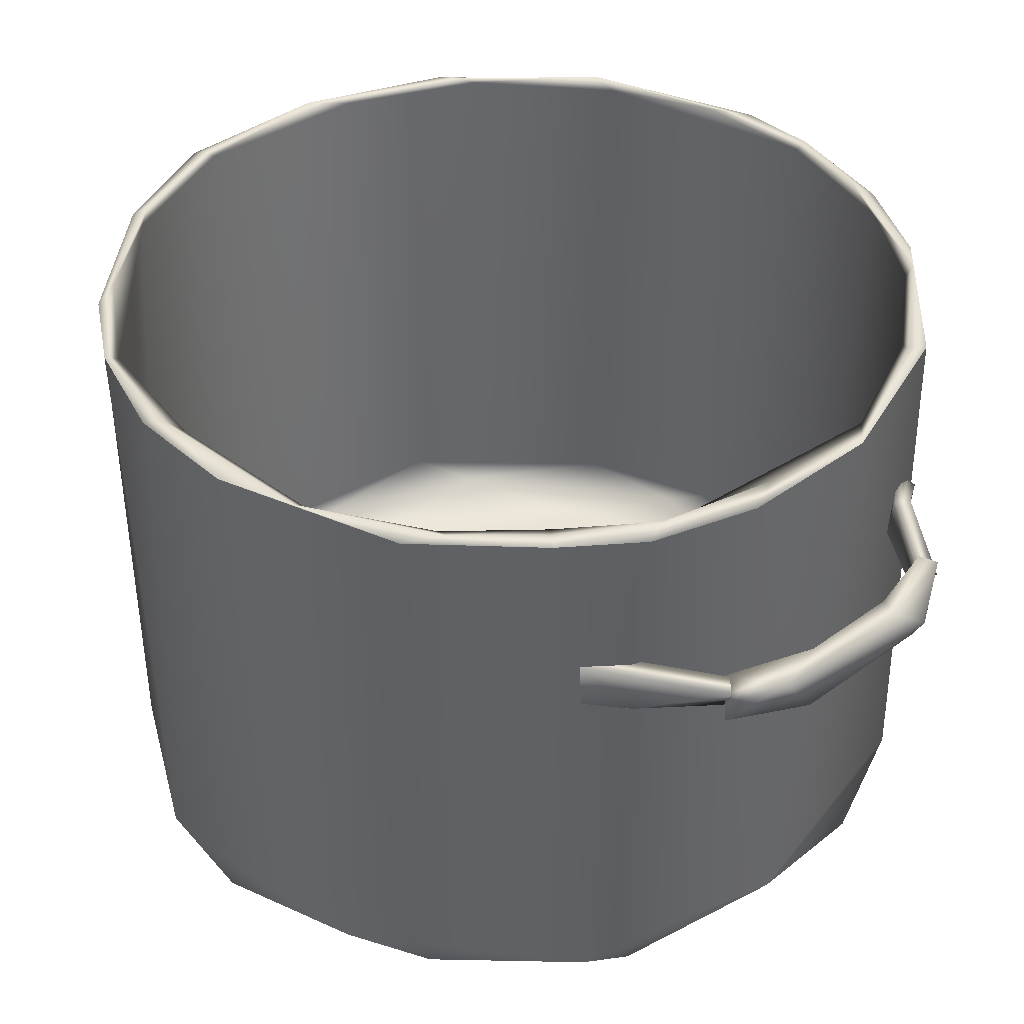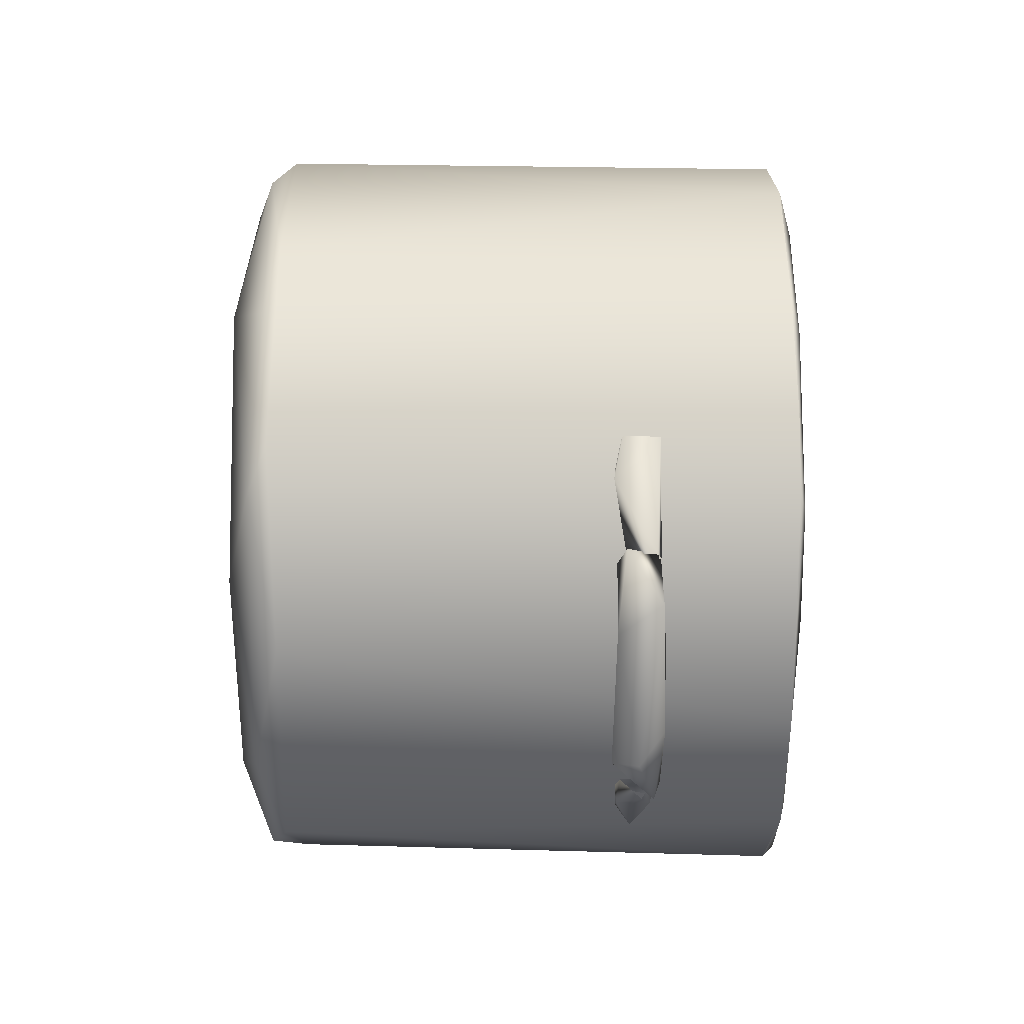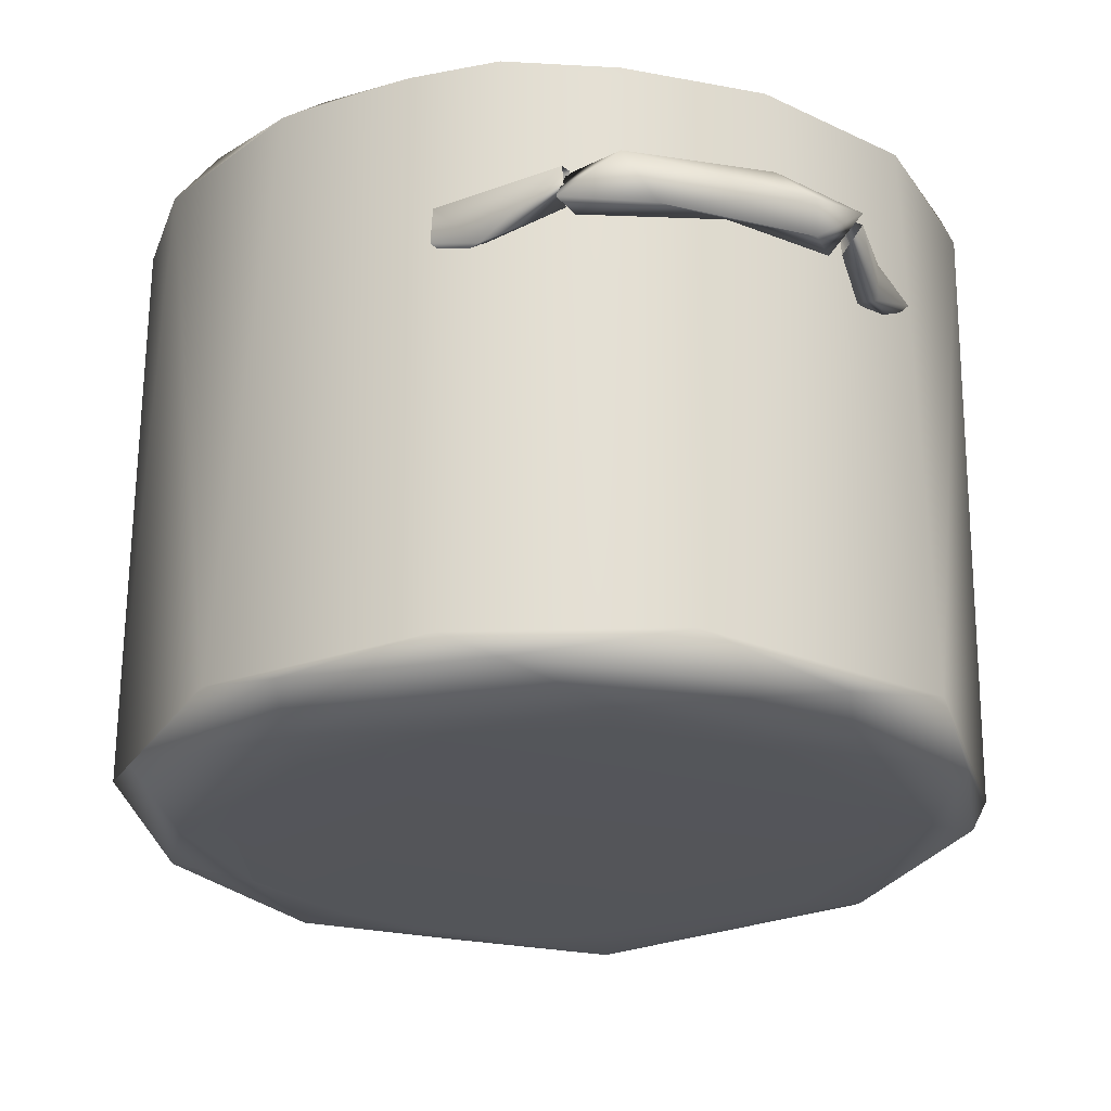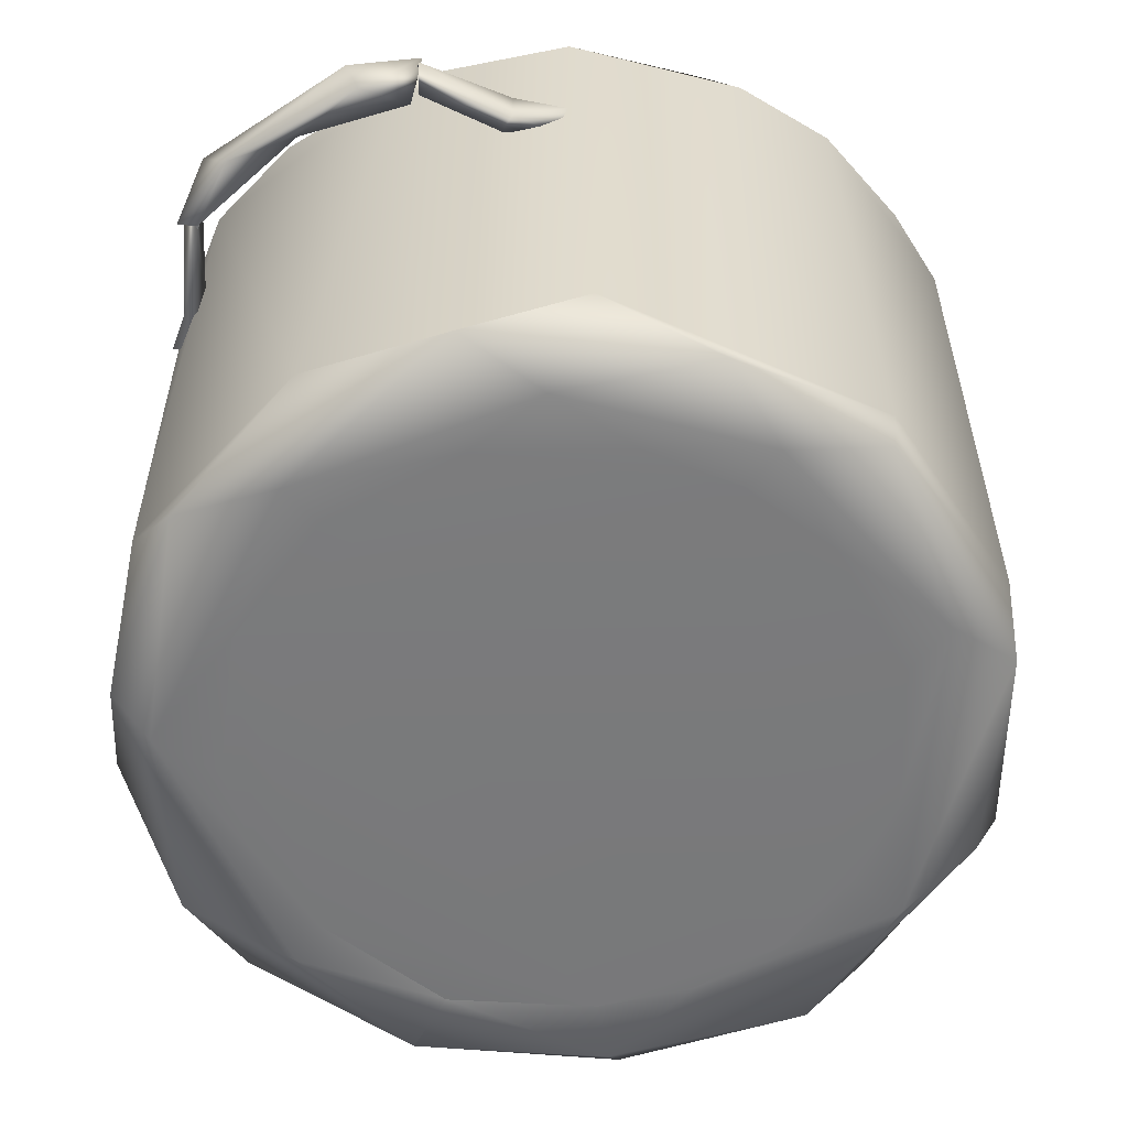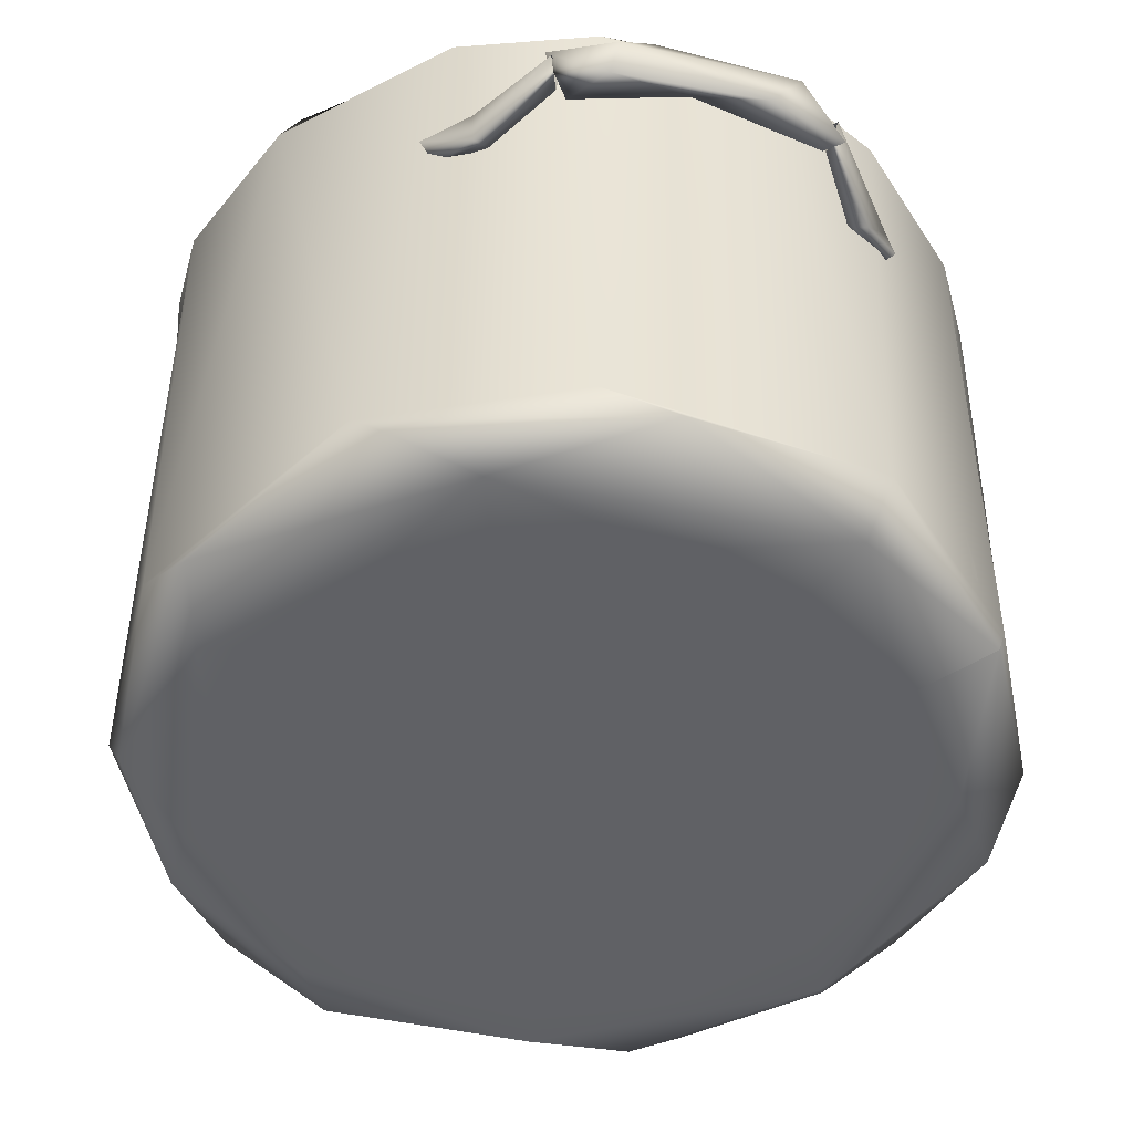
<metadata>
{"format":"obj","ext":"obj","renderer":"f3d","projection":"perspective","resolution":1024,"background":"white","views":[{"elev":39.5,"azim":139.0,"up":"+Y"},{"elev":-68.5,"azim":89.9,"up":"+Z"},{"elev":-24.7,"azim":162.8,"up":"+Y"},{"elev":-57.9,"azim":-147.1,"up":"+Y"},{"elev":-49.1,"azim":-15.0,"up":"+Y"}]}
</metadata>
<code>
g SM_SaucePan_Copper_Pot_02_LOD3
v 0.08292 0.1545 0.133
v 0.08165 0.1691 0.1308
v 0.07923 0.1545 0.1278
v 0.08248 0.1691 -0.1303
v 0.08376 0.1545 -0.1325
v 0.07564 0.1526 -0.128
v -0.08694 0.1606 0.1309
v -0.08005 0.1545 0.1273
v -0.08005 0.1671 0.1273
v -0.08627 0.1605 -0.1313
v -0.07923 0.1671 -0.1278
v -0.07923 0.1545 -0.1278
v 0.08165 0.1691 0.1308
v 0.04563 0.1683 0.1668
v 0.06588 0.1682 0.1381
v 0.04985 0.1665 0.1719
v 0.06907 0.151 0.1435
v 0.08292 0.1545 0.133
v 0.04667 0.1552 0.1658
v 0.07923 0.1545 0.1278
v 0.06361 0.1539 0.1393
v 0.06588 0.1682 0.1381
v 0.04563 0.1683 0.1668
v 0.08165 0.1691 0.1308
v 0.04667 0.1683 -0.1665
v 0.08248 0.1691 -0.1303
v 0.06661 0.1682 -0.1378
v 0.05094 0.1664 -0.1716
v 0.06997 0.151 -0.1431
v 0.08376 0.1545 -0.1325
v 0.04772 0.1552 -0.1655
v 0.07564 0.1526 -0.128
v 0.06661 0.1682 -0.1378
v 0.04667 0.1683 -0.1665
v 0.08248 0.1691 -0.1303
v 0.1101 0.006602 0.003125
v 0.0643 0.006598 -0.08914
v 0.09623 0.007155 -0.04903
v -0.06708 0.006999 -0.08584
v 0.01701 0.007152 -0.1061
v -0.0169 0.007155 -0.1067
v 0.09001 0.007055 0.06156
v -0.1064 0.007143 -0.01639
v -0.09584 0.007149 -0.04859
v -0.1062 0.007038 0.01718
v -0.000638 0.006989 0.1085
v 0.04903 0.007155 0.09623
v -0.08888 0.007188 0.06245
v -0.04903 0.007155 0.09623
v -0.0515 0.000194 0.1015
v -0.0174 2.1e-05 0.1127
v -0.08092 0.000204 0.08092
v -0.1091 0.000209 0.03624
v -0.1009 7.3e-05 -0.0521
v -0.113 0.000204 -0.0179
v -0.03477 0.000217 -0.1096
v -0.08092 0.000204 -0.08092
v 0.01819 0.000238 0.1125
v 0.05124 5.7e-05 0.1014
v 0.06694 9e-06 -0.09353
v 0.0179 0.000204 -0.113
v 0.0939 -0.000927 0.06898
v 0.1126 0.000215 0.01829
v 0.1125 0.000201 -0.01758
v 0.102 0.000204 -0.05196
v -0.1471 0.2224 -0.04631
v -0.1526 0.2246 -0.00413
v -0.1523 0.2233 0.02714
v -0.149 0.0186 -0.03867
v -0.1303 0.2223 -0.08116
v -0.1497 0.01869 0.03539
v -0.1304 0.2219 0.08228
v -0.09287 0.01874 -0.1263
v -0.08575 0.2229 -0.1291
v -0.02776 0.2222 -0.1519
v 0.06368 0.2227 -0.143
v 0.02416 0.2217 -0.1527
v 0.001469 0.02038 -0.1526
v -0.118 0.008801 -0.0896
v 0.07971 0.01724 -0.1328
v 0.09023 0.2229 -0.1242
v 0.1262 0.2222 -0.0891
v -0.05257 0.00938 -0.1428
v 0.06052 0.009659 -0.137
v 0.1389 0.01846 -0.06444
v 0.1522 0.2236 -0.02396
v 0.1204 0.01325 -0.09095
v 0.1525 0.0174 0.02951
v 0.1527 0.2225 0.01938
v 0.141 0.2224 0.06057
v 0.1238 0.2224 0.08997
v 0.1228 0.01672 0.08924
v 0.1208 0.009086 0.08779
v 0.1526 0.01039 -0.007951
v 0.1284 0.000538 0.02724
v 0.0939 -0.000927 0.06898
v 0.1126 0.000215 0.01829
v 0.1125 0.000201 -0.01758
v 0.1135 7.5e-05 -0.07552
v 0.102 0.000204 -0.05196
v 0.06694 9e-06 -0.09353
v 0.02138 0.000489 -0.1301
v 0.0179 0.000204 -0.113
v -0.03477 0.000217 -0.1096
v -0.0672 0.000518 -0.1131
v -0.08092 0.000204 -0.08092
v -0.1174 0.000512 -0.05687
v -0.1009 7.3e-05 -0.0521
v -0.113 0.000204 -0.0179
v -0.1453 0.008949 -0.03438
v -0.1296 0.000527 0.02926
v -0.1091 0.000209 0.03624
v -0.08092 0.000204 0.08092
v -0.1393 0.008667 0.0575
v -0.05867 -0.000279 0.122
v -0.0515 0.000194 0.1015
v -0.0174 2.1e-05 0.1127
v 0.01819 0.000238 0.1125
v -0.1 0.01846 0.1181
v -0.07757 0.2231 0.1333
v -0.09017 0.01259 0.1211
v -0.003998 0.01001 0.1522
v 0.06247 0.002646 0.1247
v 0.05124 5.7e-05 0.1014
v 0.0939 -0.000927 0.06898
v 0.1208 0.009086 0.08779
v 0.067 0.01831 0.1403
v 0.1228 0.01672 0.08924
v 0.1238 0.2224 0.08997
v 0.07992 0.2225 0.1315
v 0.03573 0.2228 0.1522
v -0.03029 0.01922 0.1495
v -0.02817 0.2223 0.1517
v -0.0467 0.1683 0.1665
v -0.05173 0.1637 0.1734
v -0.06739 0.1684 0.1359
v -0.07119 0.1675 0.1412
v -0.08005 0.1671 0.1273
v -0.08694 0.1606 0.1309
v -0.07077 0.1515 0.1421
v -0.048 0.1557 0.1655
v -0.08005 0.1545 0.1273
v -0.06461 0.154 0.1388
v -0.06739 0.1684 0.1359
v -0.0467 0.1683 0.1665
v -0.08005 0.1671 0.1273
v -0.04726 0.1543 -0.1654
v -0.06497 0.1682 -0.1395
v -0.04563 0.1683 -0.1668
v -0.06389 0.1538 -0.1387
v -0.07923 0.1671 -0.1278
v -0.07923 0.1545 -0.1278
v -0.07036 0.1542 -0.1417
v -0.05189 0.1625 -0.1728
v -0.08627 0.1605 -0.1313
v -0.07064 0.1678 -0.1423
v -0.04563 0.1683 -0.1668
v -0.07923 0.1671 -0.1278
v -0.06497 0.1682 -0.1395
v 0.09023 0.2229 -0.1242
v 0.1139 0.2249 -0.0985
v 0.08753 0.2245 -0.1205
v 0.1262 0.2222 -0.0891
v 0.08595 0.2247 -0.1183
v 0.1417 0.2248 -0.05319
v 0.1522 0.2236 -0.02396
v 0.1133 0.223 -0.09327
v 0.08516 0.02366 -0.1173
v 0.1485 0.2248 0.01414
v 0.1527 0.2225 0.01938
v 0.141 0.2224 0.06057
v 0.1284 0.02566 -0.07083
v 0.08438 0.01686 -0.1159
v 0.1374 0.2216 -0.05572
v 0.1454 0.2238 0.003909
v 0.1367 0.2211 0.05808
v 0.147 0.02734 0.005868
v 0.1244 0.01059 -0.05563
v 0.0643 0.006598 -0.08914
v 0.09623 0.007155 -0.04903
v 0.1101 0.006602 0.003125
v 0.1408 0.01684 0.02398
v 0.1099 0.02527 0.1019
v 0.1045 0.007345 0.07283
v 0.09001 0.007055 0.06156
v 0.04903 0.007155 0.09623
v 0.04504 0.007483 0.1137
v -0.000638 0.006989 0.1085
v 0.07235 0.01663 0.1219
v -0.01988 0.007409 0.1222
v -0.04903 0.007155 0.09623
v -0.001198 0.01558 0.1431
v 0.02057 0.02444 0.1452
v -0.1026 0.007345 0.07267
v -0.08888 0.007188 0.06245
v -0.1062 0.007038 0.01718
v -0.07811 0.01608 0.1191
v -0.1226 0.007402 -0.01937
v -0.1064 0.007143 -0.01639
v -0.09584 0.007149 -0.04859
v -0.1372 0.01605 0.04732
v -0.05996 0.02625 0.1341
v -0.122 0.02427 0.08116
v -0.1317 0.01618 -0.0607
v -0.07334 0.007578 -0.1043
v -0.06708 0.006999 -0.08584
v -0.0169 0.007155 -0.1067
v -0.1427 0.02659 0.02909
v 0.02402 0.007459 -0.1226
v 0.01701 0.007152 -0.1061
v 0.0643 0.006598 -0.08914
v 0.08438 0.01686 -0.1159
v -0.000173 0.01613 -0.1432
v -0.07727 0.01585 -0.1185
v -0.00213 0.02736 -0.15
v 0.08516 0.02366 -0.1173
v -0.09282 0.02551 -0.1127
v -0.1407 0.02418 -0.04491
v 0.04987 0.2217 -0.1392
v 0.08595 0.2247 -0.1183
v -0.07878 0.2239 -0.1236
v 0.05572 0.225 -0.1398
v 0.08753 0.2245 -0.1205
v 0.09023 0.2229 -0.1242
v 0.06368 0.2227 -0.143
v 0.02416 0.2217 -0.1527
v 0.01302 0.2243 -0.1477
v -0.02776 0.2222 -0.1519
v -0.03594 0.222 -0.1437
v -0.07878 0.2243 -0.1262
v -0.08575 0.2229 -0.1291
v -0.1196 0.2248 -0.092
v -0.1303 0.2223 -0.08116
v -0.1134 0.2228 -0.0936
v -0.1446 0.2245 -0.03698
v -0.1471 0.2224 -0.04631
v -0.137 0.2219 -0.05586
v -0.1526 0.2246 -0.00413
v -0.1467 0.2233 -0.004612
v -0.1421 0.2243 0.03942
v -0.1523 0.2233 0.02714
v -0.1246 0.222 0.0796
v -0.1238 0.2248 0.0886
v -0.1304 0.2219 0.08228
v -0.0838 0.2235 0.1204
v -0.07982 0.2246 0.126
v -0.07757 0.2231 0.1333
v -0.03665 0.2212 0.1445
v -0.01998 0.225 0.1505
v -0.02817 0.2223 0.1517
v 0.03573 0.2228 0.1522
v 0.03181 0.2235 0.1442
v 0.03388 0.2249 0.1479
v 0.07992 0.2225 0.1315
v 0.08153 0.2231 0.1226
v 0.07481 0.225 0.1292
v 0.1141 0.2243 0.09452
v 0.1238 0.2224 0.08997
v -0.01885 0.1702 0.1826
v -0.04854 0.1698 0.1668
v -0.02251 0.1682 0.1741
v 0.01541 0.1699 0.1765
v -0.0536 0.1674 0.1716
v 0.03362 0.1687 0.1827
v 0.04631 0.168 0.1648
v 0.05174 0.155 0.1715
v -0.03181 0.1606 0.1859
v 0.02134 0.1516 0.1826
v 0.04436 0.1515 0.1683
v 0.04631 0.168 0.1648
v -0.03338 0.1503 0.18
v -0.004249 0.1539 0.1757
v 0.01541 0.1699 0.1765
v -0.02251 0.1682 0.1741
v -0.0441 0.154 0.1639
v -0.04854 0.1698 0.1668
v -0.04747 0.1698 -0.1671
v -0.01769 0.1702 -0.1827
v -0.0214 0.1682 -0.1742
v 0.01654 0.1699 -0.1764
v -0.05251 0.1674 -0.172
v 0.03478 0.1687 -0.1825
v 0.04736 0.168 -0.1645
v 0.05283 0.155 -0.1712
v -0.03062 0.1606 -0.1861
v 0.02251 0.1516 -0.1825
v 0.04544 0.1515 -0.168
v 0.04736 0.168 -0.1645
v -0.03223 0.1503 -0.1802
v -0.00313 0.1539 -0.1757
v 0.01654 0.1699 -0.1764
v -0.0214 0.1682 -0.1742
v -0.04305 0.154 -0.1642
v -0.04747 0.1698 -0.1671
f 3 2 1
f 6 5 4
f 9 8 7
f 12 11 10
f 15 14 13
f 13 14 16
f 16 17 13
f 18 13 17
f 17 16 19
f 18 17 20
f 21 17 19
f 21 20 17
f 19 22 21
f 21 22 20
f 23 22 19
f 24 20 22
f 27 26 25
f 26 28 25
f 29 28 26
f 30 29 26
f 29 31 28
f 30 32 29
f 31 29 32
f 32 33 31
f 34 31 33
f 35 33 32
f 38 37 36
f 36 37 39
f 40 39 37
f 41 39 40
f 42 36 39
f 44 43 39
f 39 43 45
f 42 39 46
f 45 46 39
f 47 42 46
f 46 45 48
f 49 46 48
f 52 51 50
f 52 53 51
f 55 54 53
f 51 53 54
f 57 56 54
f 51 59 58
f 60 54 56
f 60 51 54
f 61 60 56
f 59 51 60
f 63 62 59
f 59 60 63
f 64 63 60
f 65 64 60
f 68 67 66
f 66 69 68
f 66 70 69
f 69 71 68
f 72 68 71
f 69 70 73
f 70 74 73
f 75 73 74
f 77 76 75
f 75 78 73
f 76 78 75
f 73 79 69
f 76 80 78
f 76 81 80
f 81 82 80
f 73 78 83
f 79 73 83
f 80 84 78
f 84 83 78
f 80 82 85
f 85 82 86
f 80 87 84
f 87 80 85
f 88 85 86
f 86 89 88
f 90 88 89
f 91 88 90
f 91 92 88
f 92 93 88
f 85 88 94
f 94 88 93
f 85 94 87
f 94 93 95
f 93 96 95
f 95 96 97
f 95 97 98
f 87 94 99
f 99 94 95
f 95 98 99
f 84 87 99
f 99 98 100
f 101 99 100
f 102 84 99
f 102 99 101
f 83 84 102
f 101 103 102
f 103 104 102
f 102 105 83
f 104 105 102
f 83 105 79
f 105 104 106
f 105 106 107
f 105 107 79
f 108 107 106
f 108 109 107
f 79 107 110
f 110 69 79
f 111 107 109
f 111 110 107
f 112 111 109
f 110 71 69
f 112 113 111
f 114 71 110
f 110 111 114
f 113 115 111
f 115 114 111
f 115 113 116
f 117 115 116
f 118 115 117
f 119 71 114
f 71 119 72
f 120 72 119
f 115 121 114
f 114 121 119
f 122 121 115
f 122 119 121
f 123 115 118
f 122 115 123
f 124 123 118
f 124 125 123
f 125 126 123
f 127 123 126
f 127 122 123
f 127 126 128
f 127 128 129
f 130 127 129
f 130 131 127
f 127 132 122
f 127 131 132
f 119 122 132
f 120 119 132
f 133 132 131
f 132 133 120
f 136 135 134
f 135 136 137
f 136 138 137
f 139 137 138
f 135 137 140
f 137 139 140
f 140 141 135
f 139 142 140
f 143 141 140
f 143 140 142
f 143 144 141
f 143 142 144
f 145 141 144
f 142 146 144
f 149 148 147
f 150 147 148
f 148 151 150
f 152 150 151
f 153 147 150
f 150 152 153
f 153 154 147
f 155 153 152
f 153 156 154
f 153 155 156
f 157 154 156
f 158 156 155
f 159 157 156
f 159 156 158
f 162 161 160
f 160 161 163
f 164 161 162
f 165 163 161
f 163 165 166
f 161 164 167
f 167 165 161
f 168 167 164
f 165 169 166
f 170 166 169
f 169 171 170
f 167 168 172
f 172 168 173
f 165 167 174
f 172 174 167
f 175 169 165
f 175 165 174
f 169 175 176
f 176 171 169
f 174 177 175
f 177 174 172
f 175 177 176
f 178 172 173
f 178 177 172
f 178 173 179
f 180 178 179
f 181 178 180
f 182 177 178
f 182 178 181
f 183 177 182
f 177 183 176
f 181 184 182
f 182 184 183
f 181 185 184
f 184 185 186
f 184 186 187
f 188 187 186
f 187 189 184
f 184 189 183
f 190 187 188
f 188 191 190
f 192 189 187
f 190 192 187
f 189 193 183
f 193 189 192
f 194 190 191
f 191 195 194
f 194 195 196
f 192 190 197
f 194 197 190
f 196 198 194
f 198 196 199
f 198 199 200
f 197 194 201
f 201 194 198
f 192 197 202
f 202 193 192
f 203 197 201
f 197 203 202
f 201 198 204
f 198 200 205
f 204 198 205
f 200 206 205
f 206 207 205
f 208 201 204
f 203 201 208
f 207 209 205
f 207 210 209
f 209 210 211
f 212 209 211
f 209 213 205
f 209 212 213
f 213 214 205
f 205 214 204
f 213 212 215
f 213 215 214
f 216 215 212
f 214 217 204
f 217 214 215
f 204 217 218
f 204 218 208
f 216 219 215
f 220 219 216
f 217 215 221
f 219 220 222
f 223 222 220
f 224 222 223
f 225 222 224
f 225 226 222
f 227 222 226
f 222 227 219
f 226 228 227
f 219 227 229
f 228 229 227
f 219 229 215
f 221 215 229
f 229 228 230
f 230 221 229
f 230 228 231
f 230 231 232
f 221 230 232
f 233 232 231
f 217 221 234
f 232 234 221
f 234 218 217
f 232 233 235
f 235 233 236
f 232 237 234
f 218 234 237
f 237 232 235
f 236 238 235
f 237 239 218
f 239 237 235
f 239 235 238
f 218 239 208
f 240 239 238
f 241 240 238
f 242 208 239
f 239 240 242
f 208 242 203
f 241 243 240
f 242 240 243
f 243 241 244
f 245 203 242
f 243 245 242
f 202 203 245
f 243 244 246
f 246 245 243
f 247 246 244
f 202 245 248
f 245 246 248
f 193 202 248
f 249 246 247
f 248 246 249
f 249 247 250
f 249 250 251
f 252 193 248
f 249 252 248
f 193 252 183
f 253 249 251
f 249 253 252
f 253 251 254
f 183 252 255
f 255 176 183
f 253 256 252
f 255 252 256
f 256 253 254
f 176 255 257
f 256 257 255
f 254 257 256
f 171 176 257
f 257 254 258
f 258 171 257
f 261 260 259
f 262 261 259
f 260 263 259
f 264 262 259
f 264 265 262
f 264 266 265
f 259 267 264
f 259 263 267
f 266 264 268
f 264 267 268
f 268 269 266
f 266 269 270
f 267 271 268
f 267 263 271
f 272 269 268
f 269 272 270
f 272 268 271
f 272 273 270
f 272 274 273
f 271 263 275
f 271 275 272
f 272 275 274
f 276 275 263
f 275 276 274
f 279 278 277
f 280 278 279
f 278 281 277
f 282 278 280
f 282 280 283
f 283 284 282
f 278 282 285
f 278 285 281
f 286 282 284
f 282 286 285
f 286 284 287
f 284 288 287
f 286 289 285
f 289 281 285
f 290 286 287
f 287 288 290
f 290 289 286
f 291 290 288
f 290 291 292
f 289 293 281
f 290 293 289
f 292 293 290
f 294 281 293
f 293 292 294

</code>
